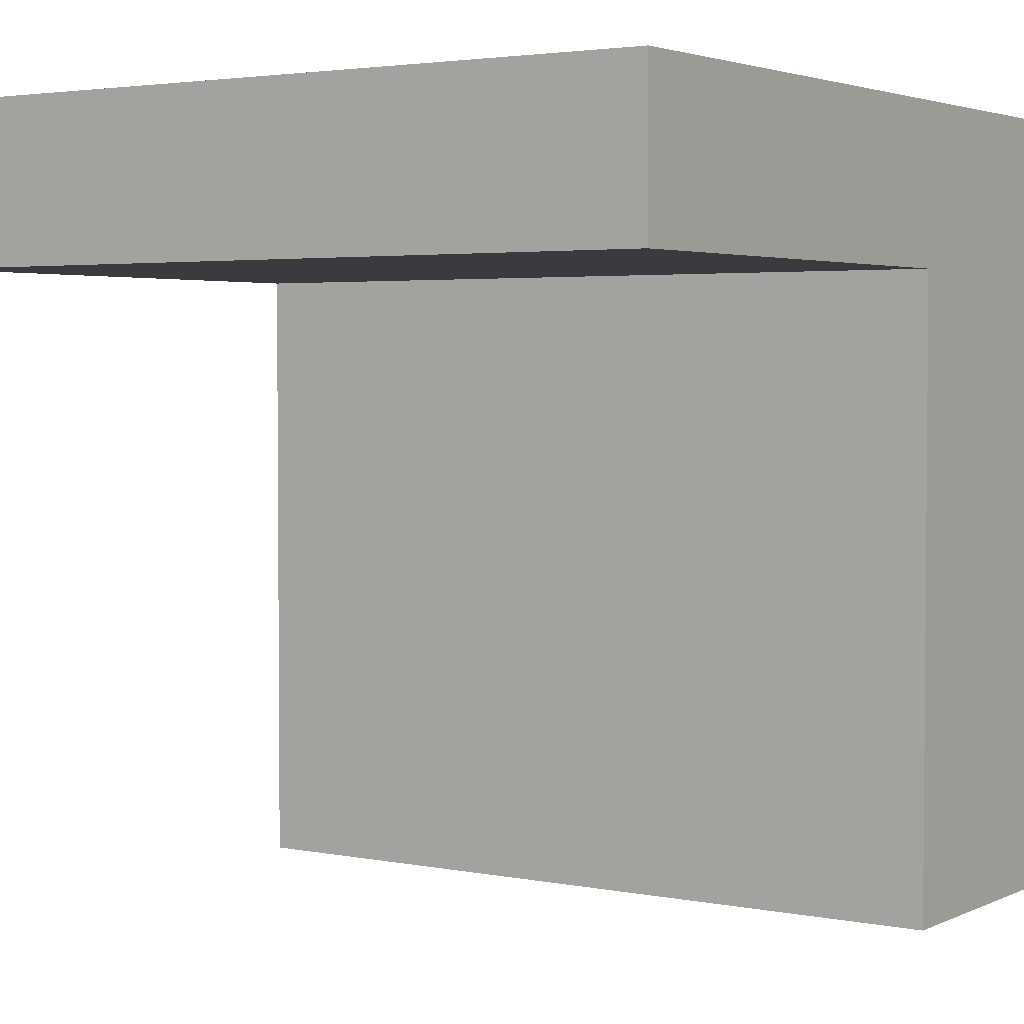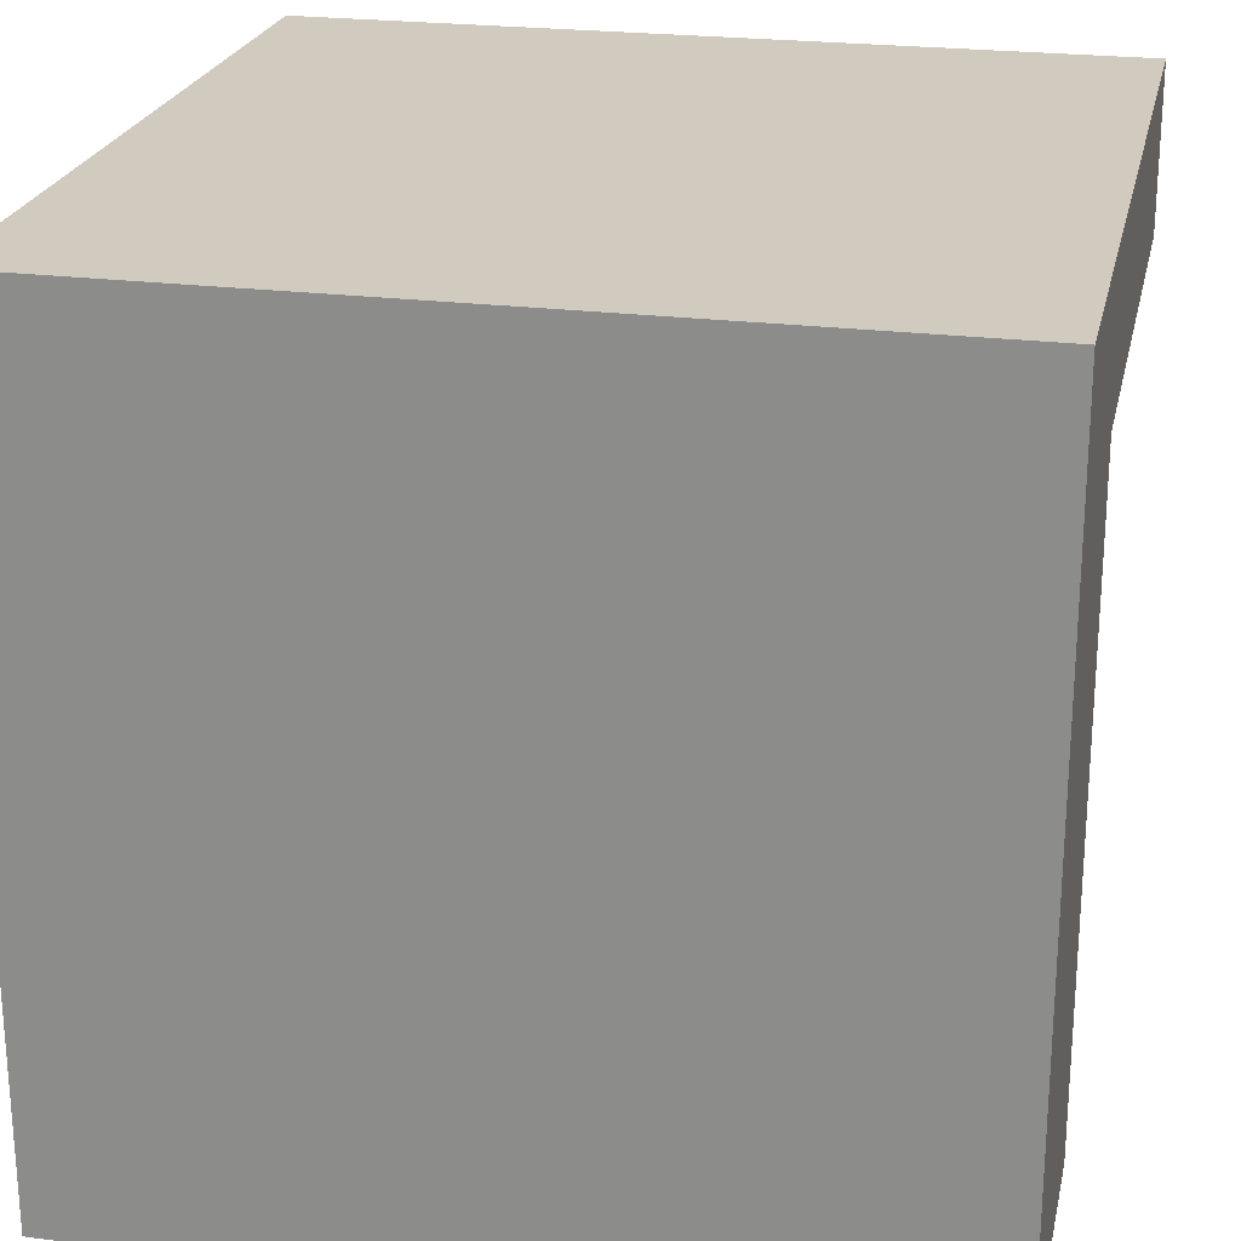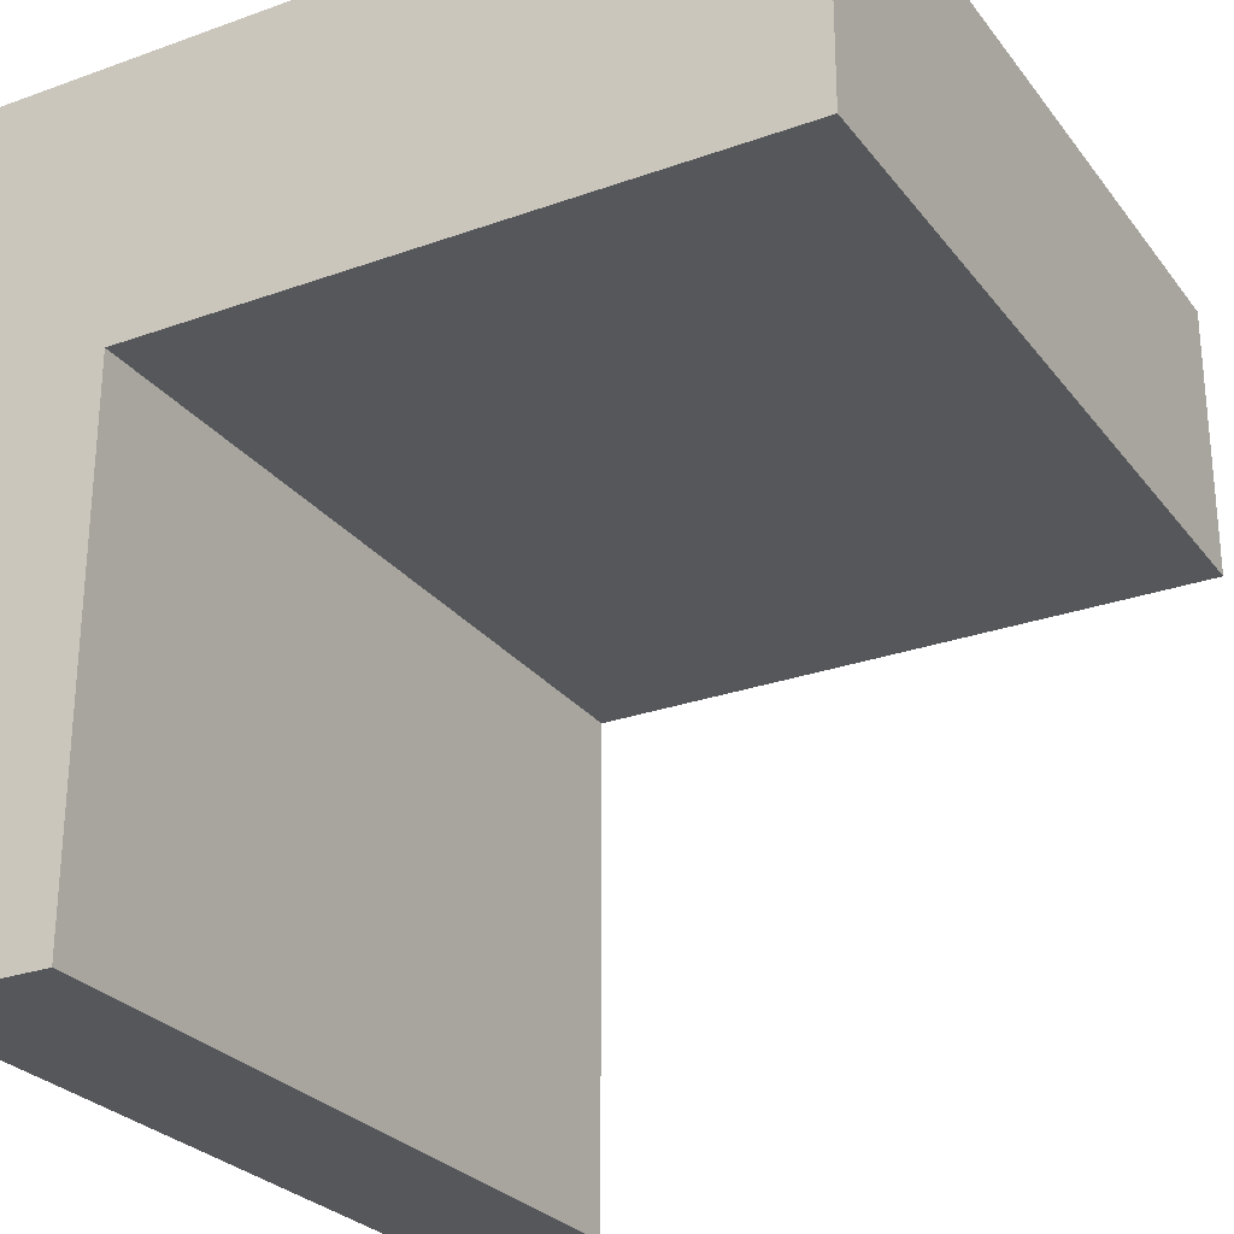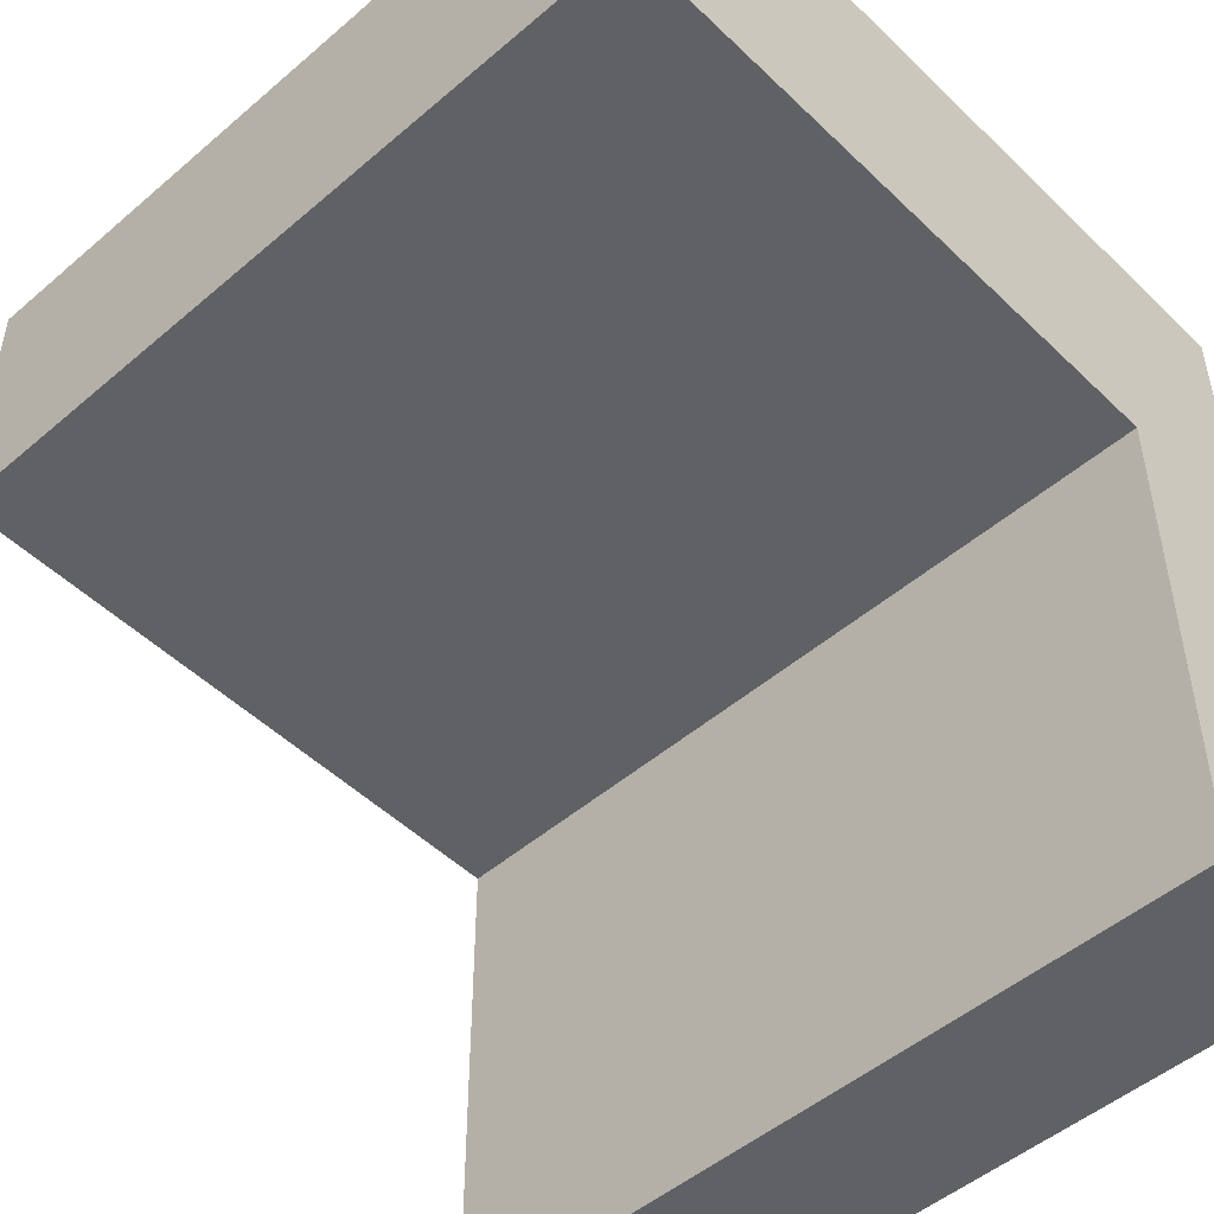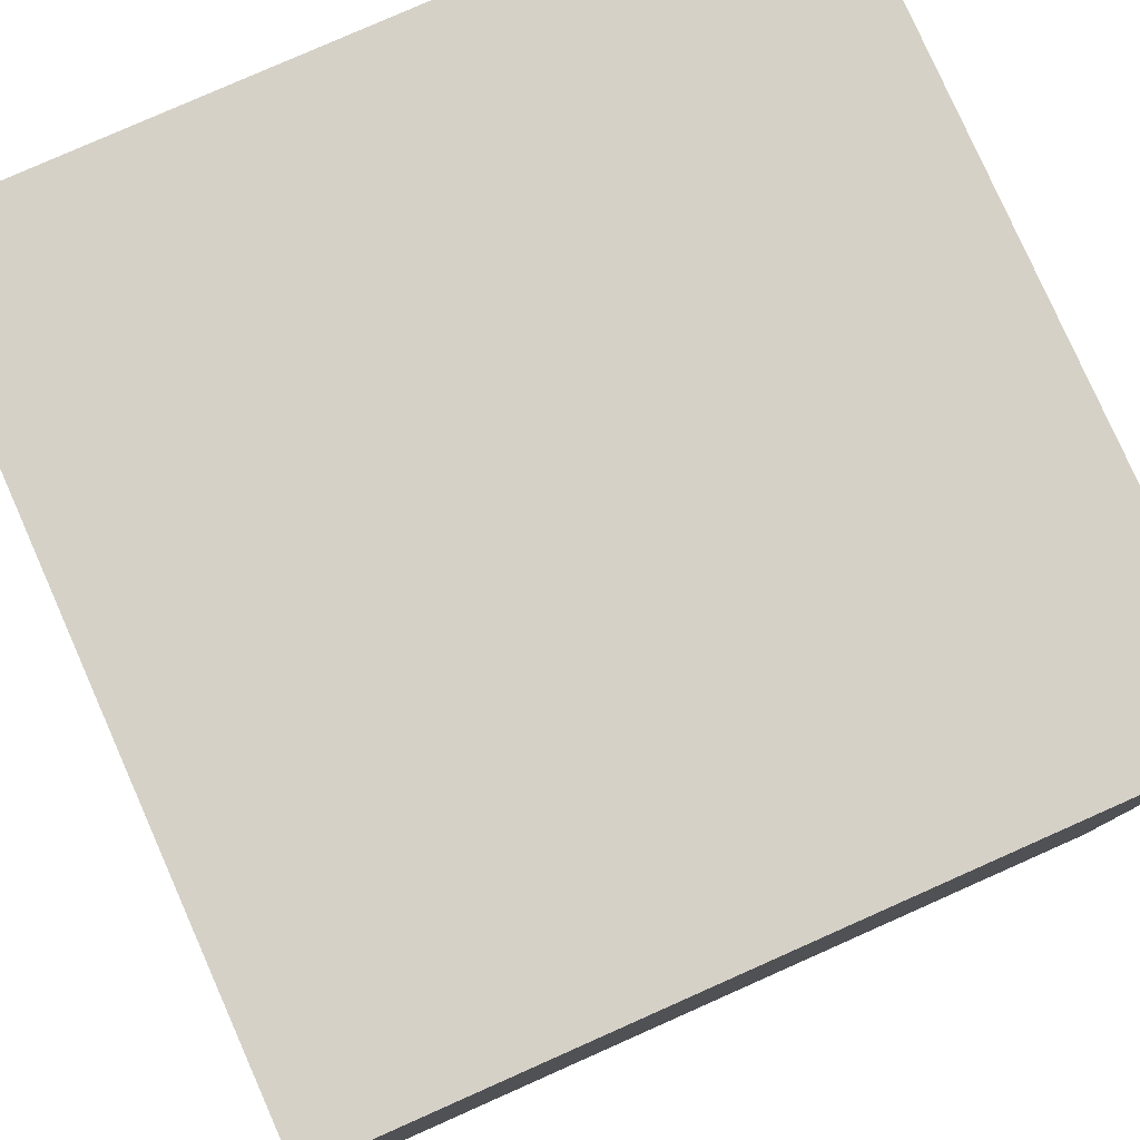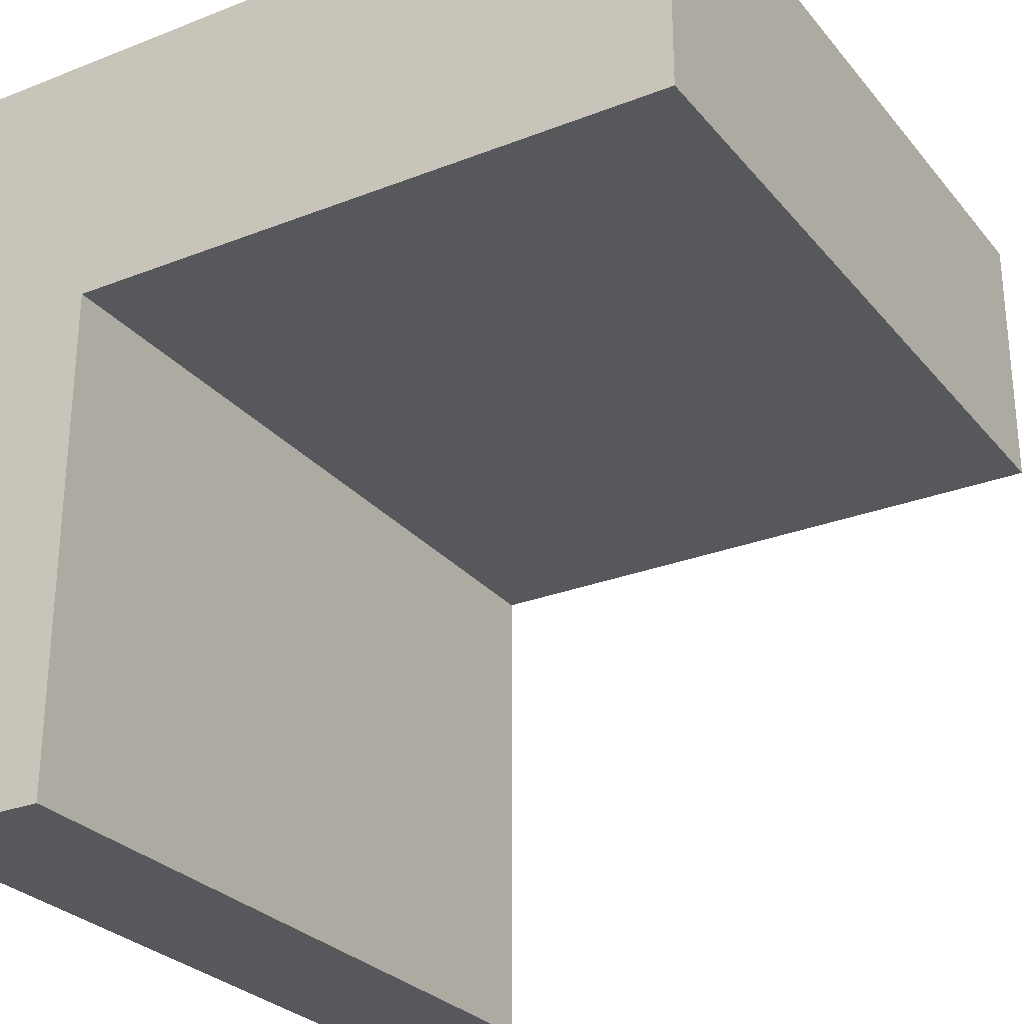
<metadata>
{"format":"obj","ext":"obj","renderer":"f3d","projection":"perspective","resolution":1024,"background":"white","views":[{"elev":3.1,"azim":-146.0,"up":"+Y"},{"elev":23.4,"azim":12.1,"up":"+Y"},{"elev":-27.0,"azim":-60.9,"up":"+Z"},{"elev":-49.6,"azim":43.4,"up":"+Z"},{"elev":79.7,"azim":-23.9,"up":"+Y"},{"elev":-27.7,"azim":-59.1,"up":"+Z"}]}
</metadata>
<code>
g Mesh1 Group1 Model
v -3.61e-16 -0.2 1.326e-32
v -1 -8.123e-18 2.752e-32
v -3.61e-16 -1.184e-18 -1.529e-48
f 1 2 3
v -1 -0.2 2.742e-32
f 2 1 4
v -1 -0.2 0.65
f 1 5 4
v -3.61e-16 -0.2 0.65
f 5 1 6
v -3.61e-16 -1.184e-18 1
f 1 7 6
f 7 1 3
f 2 7 3
v -1 -8.123e-18 1
f 7 2 8
f 2 5 8
f 5 2 4
v -1 -1 1
f 8 5 9
v -1 -1 0.65
f 9 5 10
v -1.805e-16 -1 0.65
f 5 11 10
f 11 5 6
v -1.805e-16 -1 1
f 6 12 11
f 12 6 7
f 7 9 12
f 9 7 8
f 9 11 12
f 11 9 10

</code>
